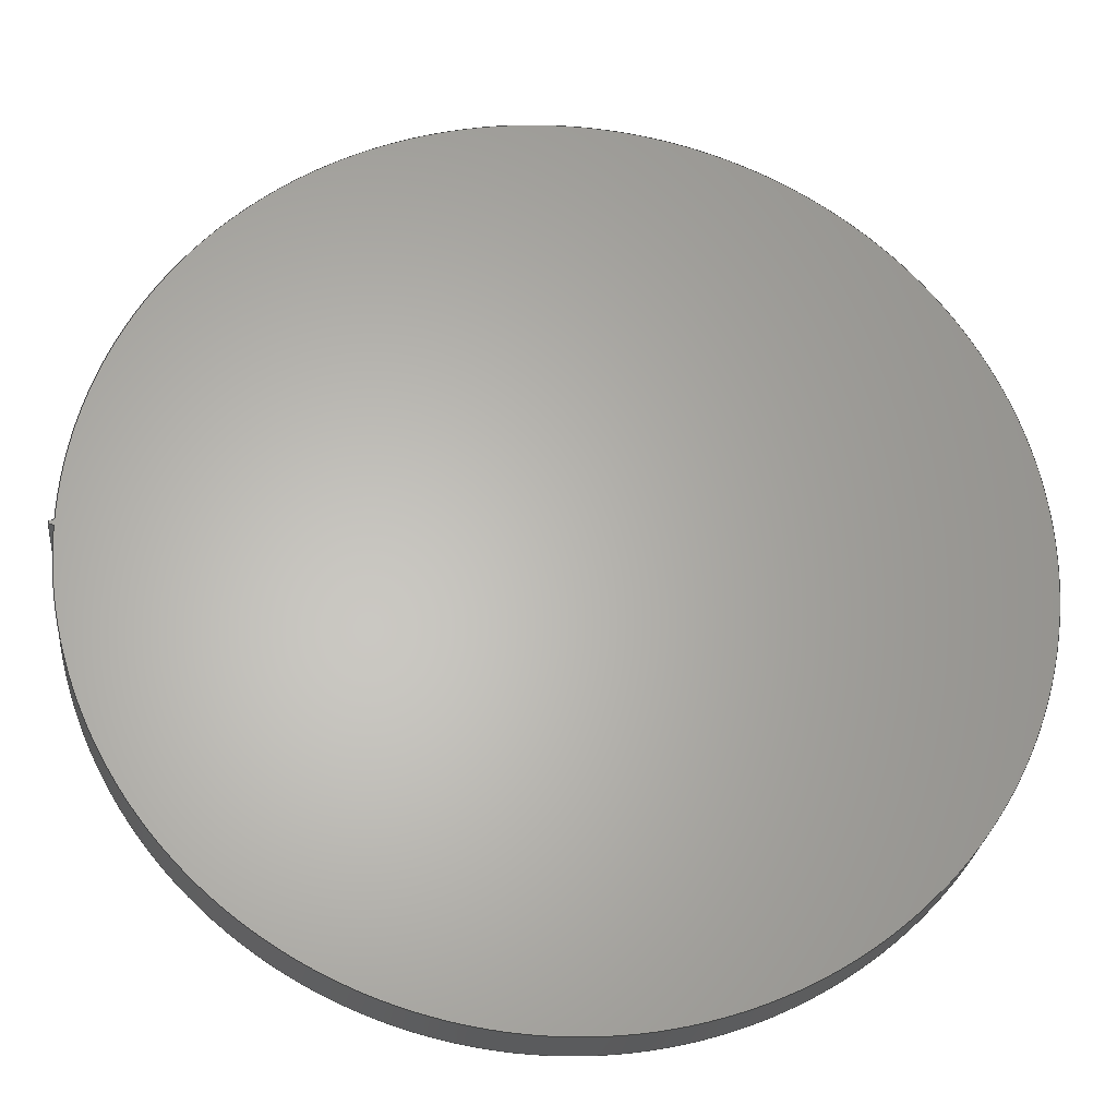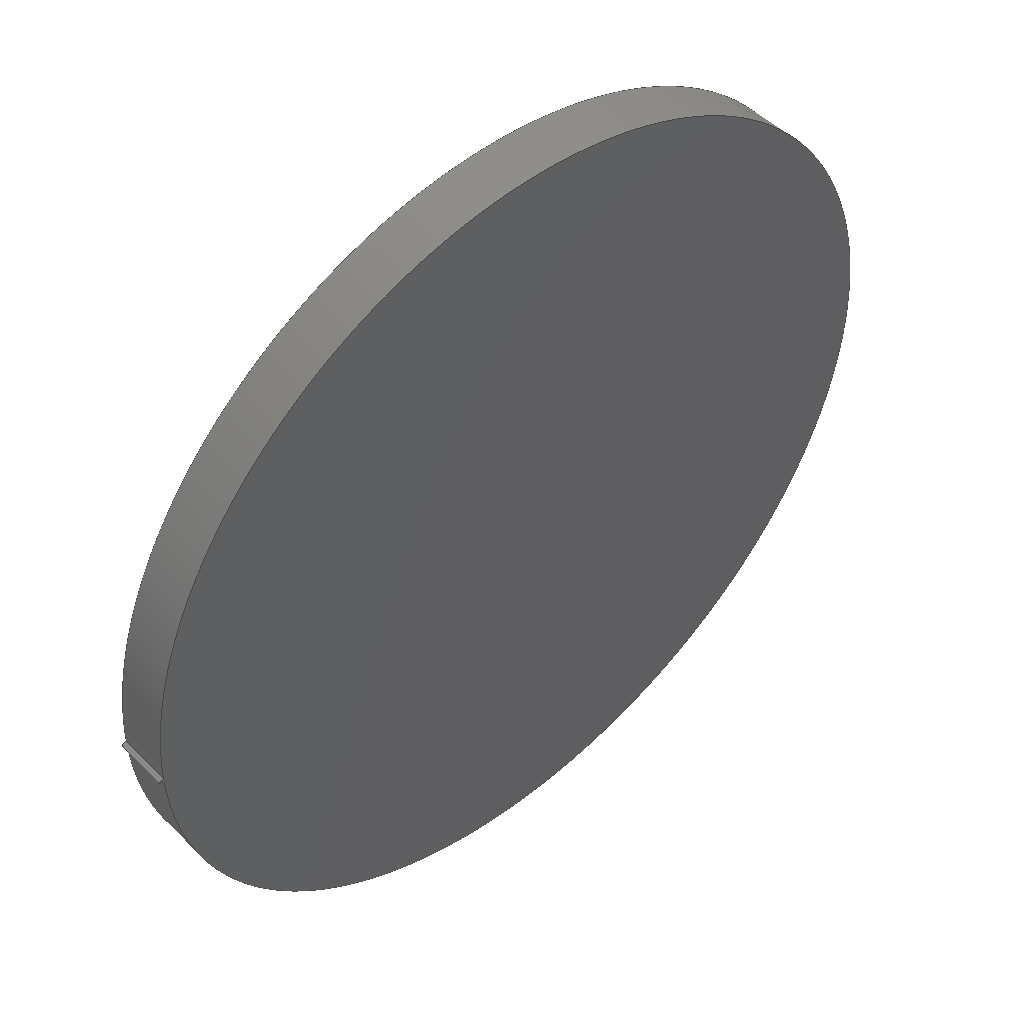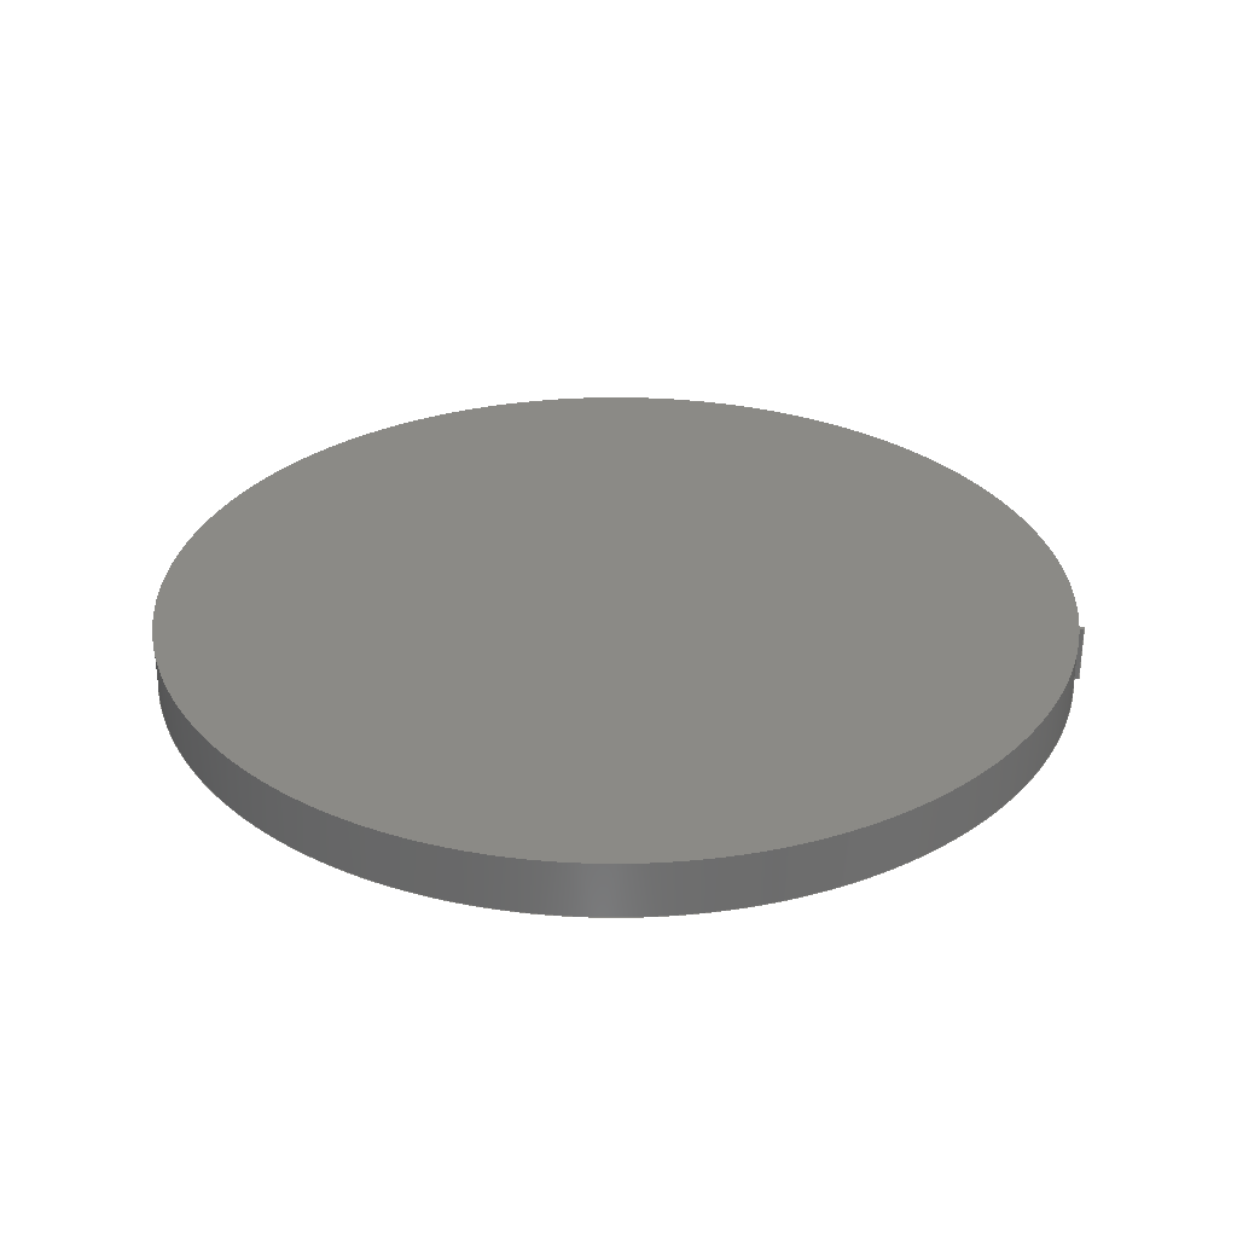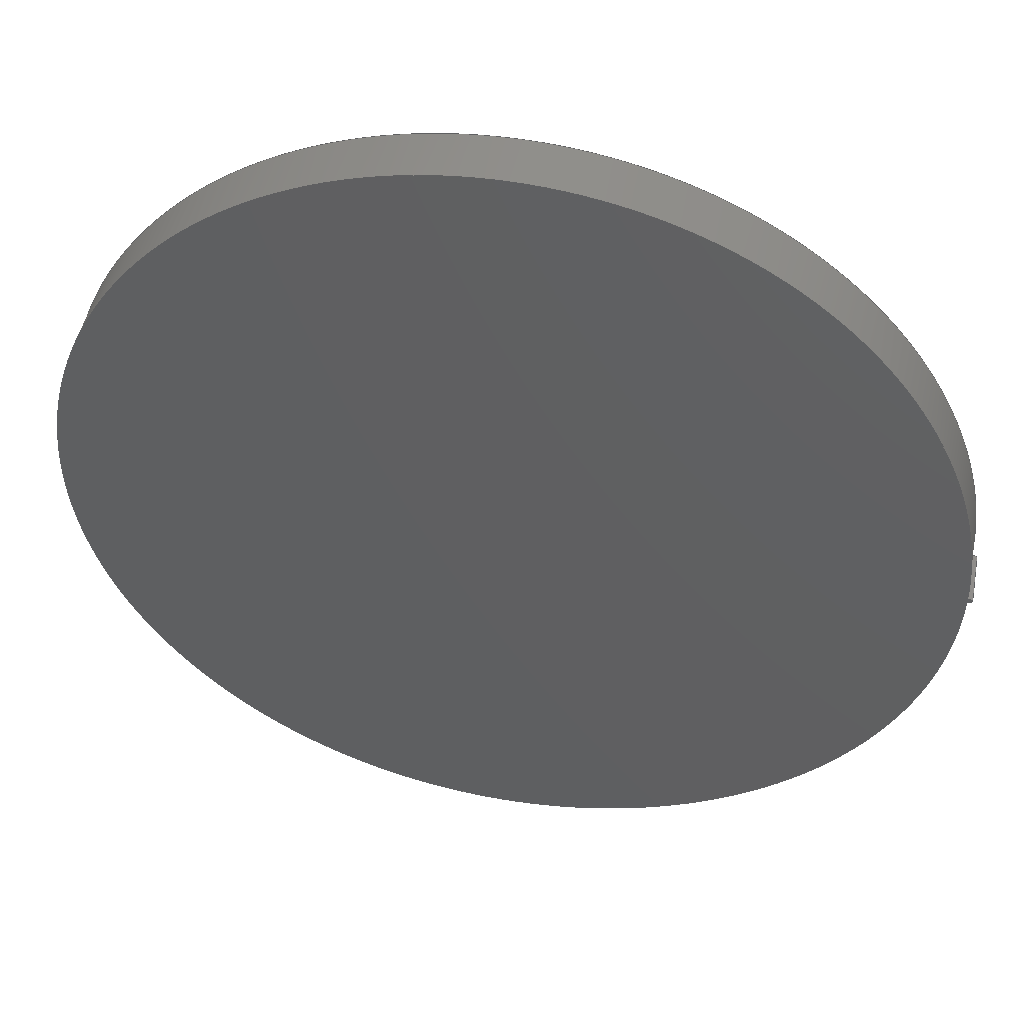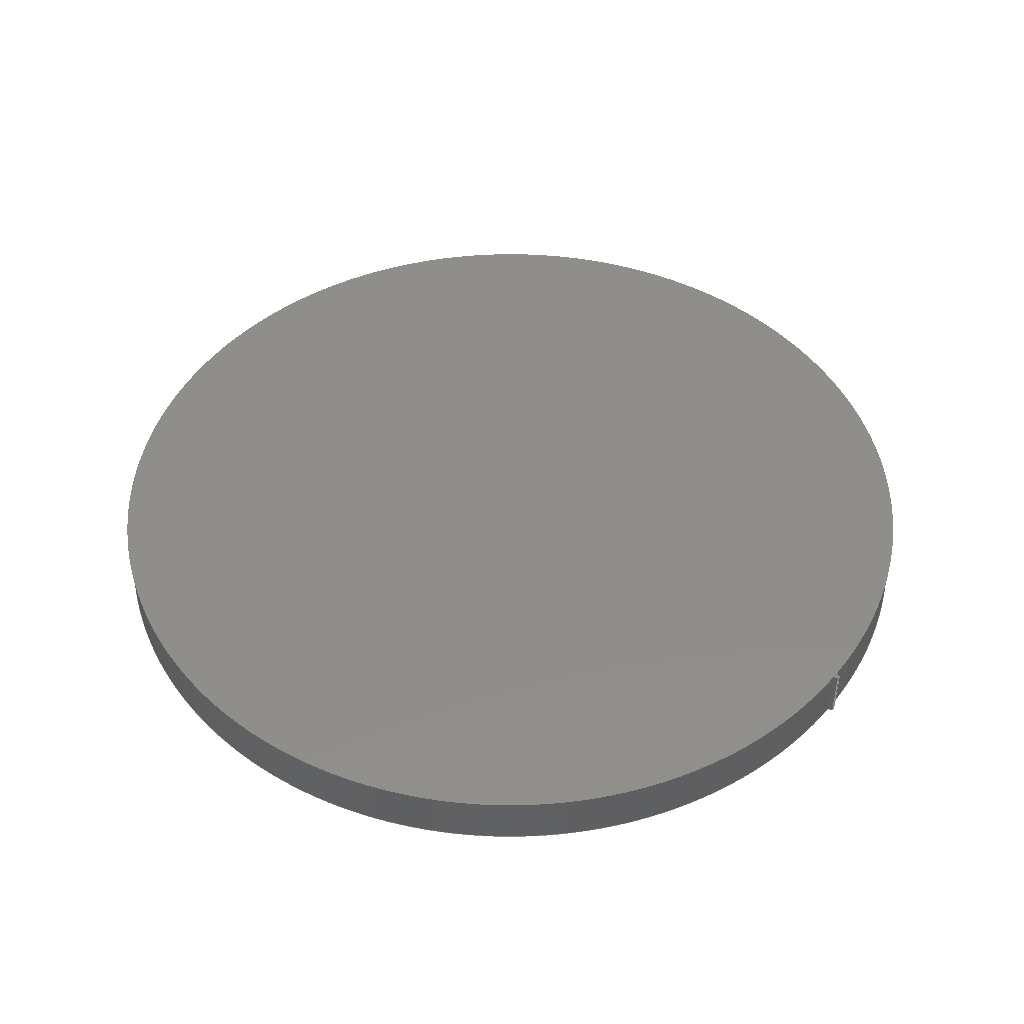
<metadata>
{"format":"step","ext":"step","renderer":"f3d","projection":"perspective","resolution":1024,"background":"white","views":[{"elev":-26.0,"azim":174.3,"up":"+Y"},{"elev":48.5,"azim":137.8,"up":"+Y"},{"elev":30.3,"azim":8.5,"up":"+Z"},{"elev":48.4,"azim":11.0,"up":"+Y"},{"elev":46.0,"azim":37.9,"up":"+Z"}]}
</metadata>
<code>
ISO-10303-21;
DATA;
#1=MECHANICAL_DESIGN_GEOMETRIC_PRESENTATION_REPRESENTATION('',(#4),#198);
#2=SHAPE_REPRESENTATION_RELATIONSHIP('SRR','None',#205,#3);
#3=ADVANCED_BREP_SHAPE_REPRESENTATION('',(#5),#197);
#4=STYLED_ITEM('',(#215),#5);
#5=MANIFOLD_SOLID_BREP('Gear (81 pitch dia.)',#90);
#6=PLANE('',#110);
#7=PLANE('',#111);
#8=CIRCLE('',#105,40.8);
#9=CIRCLE('',#106,40.8);
#10=CIRCLE('',#108,40.25);
#11=CIRCLE('',#109,40.25);
#12=CYLINDRICAL_SURFACE('',#104,40.8);
#13=CYLINDRICAL_SURFACE('',#107,40.25);
#14=FACE_OUTER_BOUND('',#20,.T.);
#15=FACE_OUTER_BOUND('',#21,.T.);
#16=FACE_OUTER_BOUND('',#22,.T.);
#17=FACE_OUTER_BOUND('',#23,.T.);
#18=FACE_OUTER_BOUND('',#24,.T.);
#19=FACE_OUTER_BOUND('',#25,.T.);
#20=EDGE_LOOP('',(#58,#59,#60,#61));
#21=EDGE_LOOP('',(#62,#63,#64,#65));
#22=EDGE_LOOP('',(#66,#67,#68,#69));
#23=EDGE_LOOP('',(#70,#71,#72,#73));
#24=EDGE_LOOP('',(#74,#75,#76,#77));
#25=EDGE_LOOP('',(#78,#79,#80,#81));
#26=LINE('',#153,#30);
#27=LINE('',#160,#31);
#28=LINE('',#179,#32);
#29=LINE('',#186,#33);
#30=VECTOR('',#114,1);
#31=VECTOR('',#115,1);
#32=VECTOR('',#116,1);
#33=VECTOR('',#117,1);
#34=B_SPLINE_CURVE_WITH_KNOTS('',3,(#147,#148,#149,#150,#151),
 .UNSPECIFIED.,.F.,.F.,(4,1,4),(2.255,2.421,2.734),
 .UNSPECIFIED.);
#35=B_SPLINE_CURVE_WITH_KNOTS('',3,(#155,#156,#157,#158,#159),
 .UNSPECIFIED.,.F.,.F.,(4,1,4),(2.255,2.421,2.734),
 .UNSPECIFIED.);
#36=B_SPLINE_CURVE_WITH_KNOTS('',3,(#173,#174,#175,#176,#177),
 .UNSPECIFIED.,.F.,.F.,(4,1,4),(2.255,2.421,2.734),
 .UNSPECIFIED.);
#37=B_SPLINE_CURVE_WITH_KNOTS('',3,(#181,#182,#183,#184,#185),
 .UNSPECIFIED.,.F.,.F.,(4,1,4),(-2.734,-2.421,-2.255),
 .UNSPECIFIED.);
#38=VERTEX_POINT('',#145);
#39=VERTEX_POINT('',#146);
#40=VERTEX_POINT('',#152);
#41=VERTEX_POINT('',#154);
#42=VERTEX_POINT('',#171);
#43=VERTEX_POINT('',#172);
#44=VERTEX_POINT('',#178);
#45=VERTEX_POINT('',#180);
#46=EDGE_CURVE('',#38,#39,#34,.T.);
#47=EDGE_CURVE('',#39,#40,#26,.T.);
#48=EDGE_CURVE('',#41,#40,#35,.T.);
#49=EDGE_CURVE('',#38,#41,#27,.T.);
#50=EDGE_CURVE('',#42,#43,#36,.T.);
#51=EDGE_CURVE('',#44,#42,#28,.T.);
#52=EDGE_CURVE('',#45,#44,#37,.T.);
#53=EDGE_CURVE('',#43,#45,#29,.T.);
#54=EDGE_CURVE('',#39,#43,#8,.T.);
#55=EDGE_CURVE('',#40,#45,#9,.T.);
#56=EDGE_CURVE('',#42,#38,#10,.T.);
#57=EDGE_CURVE('',#44,#41,#11,.T.);
#58=ORIENTED_EDGE('',*,*,#46,.T.);
#59=ORIENTED_EDGE('',*,*,#47,.T.);
#60=ORIENTED_EDGE('',*,*,#48,.F.);
#61=ORIENTED_EDGE('',*,*,#49,.F.);
#62=ORIENTED_EDGE('',*,*,#50,.F.);
#63=ORIENTED_EDGE('',*,*,#51,.F.);
#64=ORIENTED_EDGE('',*,*,#52,.F.);
#65=ORIENTED_EDGE('',*,*,#53,.F.);
#66=ORIENTED_EDGE('',*,*,#54,.T.);
#67=ORIENTED_EDGE('',*,*,#53,.T.);
#68=ORIENTED_EDGE('',*,*,#55,.F.);
#69=ORIENTED_EDGE('',*,*,#47,.F.);
#70=ORIENTED_EDGE('',*,*,#51,.T.);
#71=ORIENTED_EDGE('',*,*,#56,.T.);
#72=ORIENTED_EDGE('',*,*,#49,.T.);
#73=ORIENTED_EDGE('',*,*,#57,.F.);
#74=ORIENTED_EDGE('',*,*,#57,.T.);
#75=ORIENTED_EDGE('',*,*,#48,.T.);
#76=ORIENTED_EDGE('',*,*,#55,.T.);
#77=ORIENTED_EDGE('',*,*,#52,.T.);
#78=ORIENTED_EDGE('',*,*,#56,.F.);
#79=ORIENTED_EDGE('',*,*,#50,.T.);
#80=ORIENTED_EDGE('',*,*,#54,.F.);
#81=ORIENTED_EDGE('',*,*,#46,.F.);
#82=B_SPLINE_SURFACE_WITH_KNOTS('',3,1,((#135,#136),(#137,#138),(#139,#140),
(#141,#142),(#143,#144)),.UNSPECIFIED.,.F.,.F.,.F.,(4,1,4),(2,2),(2.255,
2.421,2.734),(0,5),.UNSPECIFIED.);
#83=B_SPLINE_SURFACE_WITH_KNOTS('',3,1,((#161,#162),(#163,#164),(#165,#166),
(#167,#168),(#169,#170)),.UNSPECIFIED.,.F.,.F.,.F.,(4,1,4),(2,2),(-2.734,
-2.421,-2.255),(0,5),.UNSPECIFIED.);
#84=ADVANCED_FACE('',(#14),#82,.T.);
#85=ADVANCED_FACE('',(#15),#83,.T.);
#86=ADVANCED_FACE('',(#16),#12,.T.);
#87=ADVANCED_FACE('',(#17),#13,.T.);
#88=ADVANCED_FACE('',(#18),#6,.T.);
#89=ADVANCED_FACE('',(#19),#7,.F.);
#90=CLOSED_SHELL('',(#84,#85,#86,#87,#88,#89));
#91=DERIVED_UNIT_ELEMENT(#93,1);
#92=DERIVED_UNIT_ELEMENT(#200,3);
#93=(
MASS_UNIT()
NAMED_UNIT(*)
SI_UNIT(.KILO.,.GRAM.)
);
#94=DERIVED_UNIT((#91,#92));
#95=MEASURE_REPRESENTATION_ITEM('density measure',
POSITIVE_RATIO_MEASURE(7850),#94);
#96=PROPERTY_DEFINITION_REPRESENTATION(#101,#98);
#97=PROPERTY_DEFINITION_REPRESENTATION(#102,#99);
#98=REPRESENTATION('material name',(#100),#197);
#99=REPRESENTATION('density',(#95),#197);
#100=DESCRIPTIVE_REPRESENTATION_ITEM('Steel','Steel');
#101=PROPERTY_DEFINITION('material property','material name',#207);
#102=PROPERTY_DEFINITION('material property','density of part',#207);
#103=AXIS2_PLACEMENT_3D('placement',#134,#112,#113);
#104=AXIS2_PLACEMENT_3D('',#187,#118,#119);
#105=AXIS2_PLACEMENT_3D('',#188,#120,#121);
#106=AXIS2_PLACEMENT_3D('',#189,#122,#123);
#107=AXIS2_PLACEMENT_3D('',#190,#124,#125);
#108=AXIS2_PLACEMENT_3D('',#191,#126,#127);
#109=AXIS2_PLACEMENT_3D('',#192,#128,#129);
#110=AXIS2_PLACEMENT_3D('',#193,#130,#131);
#111=AXIS2_PLACEMENT_3D('',#194,#132,#133);
#112=DIRECTION('axis',(0,0,1));
#113=DIRECTION('refdir',(1,0,0));
#114=DIRECTION('',(0,0,1));
#115=DIRECTION('',(0,0,1));
#116=DIRECTION('',(0,0,-1));
#117=DIRECTION('',(0,0,1));
#118=DIRECTION('center_axis',(0,0,1));
#119=DIRECTION('ref_axis',(1,-0.002046,0));
#120=DIRECTION('center_axis',(0,0,1));
#121=DIRECTION('ref_axis',(1,-0.002046,0));
#122=DIRECTION('center_axis',(0,0,1));
#123=DIRECTION('ref_axis',(1,-0.002046,0));
#124=DIRECTION('center_axis',(0,0,1));
#125=DIRECTION('ref_axis',(-1,1.225e-16,0));
#126=DIRECTION('center_axis',(0,0,1));
#127=DIRECTION('ref_axis',(1,0,0));
#128=DIRECTION('center_axis',(0,0,1));
#129=DIRECTION('ref_axis',(1,0,0));
#130=DIRECTION('center_axis',(0,0,1));
#131=DIRECTION('ref_axis',(1,0,0));
#132=DIRECTION('center_axis',(0,0,1));
#133=DIRECTION('ref_axis',(1,0,0));
#134=CARTESIAN_POINT('',(0,0,0));
#135=CARTESIAN_POINT('Ctrl Pts',(40.25,-0.2445,0));
#136=CARTESIAN_POINT('Ctrl Pts',(40.25,-0.2445,5));
#137=CARTESIAN_POINT('Ctrl Pts',(40.3,-0.2269,0));
#138=CARTESIAN_POINT('Ctrl Pts',(40.3,-0.2269,5));
#139=CARTESIAN_POINT('Ctrl Pts',(40.45,-0.1749,0));
#140=CARTESIAN_POINT('Ctrl Pts',(40.45,-0.1749,5));
#141=CARTESIAN_POINT('Ctrl Pts',(40.6,-0.1196,0));
#142=CARTESIAN_POINT('Ctrl Pts',(40.6,-0.1196,5));
#143=CARTESIAN_POINT('Ctrl Pts',(40.7,-0.08347,0));
#144=CARTESIAN_POINT('Ctrl Pts',(40.7,-0.08347,5));
#145=CARTESIAN_POINT('',(40.25,-0.2445,0));
#146=CARTESIAN_POINT('',(40.7,-0.08347,0));
#147=CARTESIAN_POINT('Ctrl Pts',(40.25,-0.2445,0));
#148=CARTESIAN_POINT('Ctrl Pts',(40.3,-0.2269,0));
#149=CARTESIAN_POINT('Ctrl Pts',(40.45,-0.1749,0));
#150=CARTESIAN_POINT('Ctrl Pts',(40.6,-0.1196,0));
#151=CARTESIAN_POINT('Ctrl Pts',(40.7,-0.08347,0));
#152=CARTESIAN_POINT('',(40.7,-0.08347,5));
#153=CARTESIAN_POINT('',(40.7,-0.08347,0));
#154=CARTESIAN_POINT('',(40.25,-0.2445,5));
#155=CARTESIAN_POINT('Ctrl Pts',(40.25,-0.2445,5));
#156=CARTESIAN_POINT('Ctrl Pts',(40.3,-0.2269,5));
#157=CARTESIAN_POINT('Ctrl Pts',(40.45,-0.1749,5));
#158=CARTESIAN_POINT('Ctrl Pts',(40.6,-0.1196,5));
#159=CARTESIAN_POINT('Ctrl Pts',(40.7,-0.08347,5));
#160=CARTESIAN_POINT('',(40.25,-0.2445,0));
#161=CARTESIAN_POINT('Ctrl Pts',(40.7,0.08347,0));
#162=CARTESIAN_POINT('Ctrl Pts',(40.7,0.08347,5));
#163=CARTESIAN_POINT('Ctrl Pts',(40.6,0.1196,0));
#164=CARTESIAN_POINT('Ctrl Pts',(40.6,0.1196,5));
#165=CARTESIAN_POINT('Ctrl Pts',(40.45,0.1749,0));
#166=CARTESIAN_POINT('Ctrl Pts',(40.45,0.1749,5));
#167=CARTESIAN_POINT('Ctrl Pts',(40.3,0.2269,0));
#168=CARTESIAN_POINT('Ctrl Pts',(40.3,0.2269,5));
#169=CARTESIAN_POINT('Ctrl Pts',(40.25,0.2445,0));
#170=CARTESIAN_POINT('Ctrl Pts',(40.25,0.2445,5));
#171=CARTESIAN_POINT('',(40.25,0.2445,0));
#172=CARTESIAN_POINT('',(40.7,0.08347,0));
#173=CARTESIAN_POINT('Ctrl Pts',(40.25,0.2445,0));
#174=CARTESIAN_POINT('Ctrl Pts',(40.3,0.2269,0));
#175=CARTESIAN_POINT('Ctrl Pts',(40.45,0.1749,0));
#176=CARTESIAN_POINT('Ctrl Pts',(40.6,0.1196,0));
#177=CARTESIAN_POINT('Ctrl Pts',(40.7,0.08347,0));
#178=CARTESIAN_POINT('',(40.25,0.2445,5));
#179=CARTESIAN_POINT('',(40.25,0.2445,0));
#180=CARTESIAN_POINT('',(40.7,0.08347,5));
#181=CARTESIAN_POINT('Ctrl Pts',(40.7,0.08347,5));
#182=CARTESIAN_POINT('Ctrl Pts',(40.6,0.1196,5));
#183=CARTESIAN_POINT('Ctrl Pts',(40.45,0.1749,5));
#184=CARTESIAN_POINT('Ctrl Pts',(40.3,0.2269,5));
#185=CARTESIAN_POINT('Ctrl Pts',(40.25,0.2445,5));
#186=CARTESIAN_POINT('',(40.7,0.08347,0));
#187=CARTESIAN_POINT('Origin',(-0.103,0,0));
#188=CARTESIAN_POINT('Origin',(-0.103,0,0));
#189=CARTESIAN_POINT('Origin',(-0.103,0,5));
#190=CARTESIAN_POINT('Origin',(0,0,0));
#191=CARTESIAN_POINT('Origin',(0,0,0));
#192=CARTESIAN_POINT('Origin',(0,0,5));
#193=CARTESIAN_POINT('Origin',(0,0,5));
#194=CARTESIAN_POINT('Origin',(0,0,0));
#195=UNCERTAINTY_MEASURE_WITH_UNIT(LENGTH_MEASURE(0.001),#199,
'DISTANCE_ACCURACY_VALUE',
'Maximum model space distance between geometric entities at asserted c
onnectivities');
#196=UNCERTAINTY_MEASURE_WITH_UNIT(LENGTH_MEASURE(0.001),#199,
'DISTANCE_ACCURACY_VALUE',
'Maximum model space distance between geometric entities at asserted c
onnectivities');
#197=(
GEOMETRIC_REPRESENTATION_CONTEXT(3)
GLOBAL_UNCERTAINTY_ASSIGNED_CONTEXT((#195))
GLOBAL_UNIT_ASSIGNED_CONTEXT((#199,#201,#202))
REPRESENTATION_CONTEXT('','3D')
);
#198=(
GEOMETRIC_REPRESENTATION_CONTEXT(3)
GLOBAL_UNCERTAINTY_ASSIGNED_CONTEXT((#196))
GLOBAL_UNIT_ASSIGNED_CONTEXT((#199,#201,#202))
REPRESENTATION_CONTEXT('','3D')
);
#199=(
LENGTH_UNIT()
NAMED_UNIT(*)
SI_UNIT(.CENTI.,.METRE.)
);
#200=(
LENGTH_UNIT()
NAMED_UNIT(*)
SI_UNIT($,.METRE.)
);
#201=(
NAMED_UNIT(*)
PLANE_ANGLE_UNIT()
SI_UNIT($,.RADIAN.)
);
#202=(
NAMED_UNIT(*)
SI_UNIT($,.STERADIAN.)
SOLID_ANGLE_UNIT()
);
#203=SHAPE_DEFINITION_REPRESENTATION(#204,#205);
#204=PRODUCT_DEFINITION_SHAPE('',$,#207);
#205=SHAPE_REPRESENTATION('',(#103),#197);
#206=PRODUCT_DEFINITION_CONTEXT('part definition',#211,'design');
#207=PRODUCT_DEFINITION('Gear_3','Gear_3',#208,#206);
#208=PRODUCT_DEFINITION_FORMATION('',$,#213);
#209=PRODUCT_RELATED_PRODUCT_CATEGORY('Gear_3','Gear_3',(#213));
#210=APPLICATION_PROTOCOL_DEFINITION('international standard',
'automotive_design',2009,#211);
#211=APPLICATION_CONTEXT(
'Core Data for Automotive Mechanical Design Process');
#212=PRODUCT_CONTEXT('part definition',#211,'mechanical');
#213=PRODUCT('Gear_3','Gear_3',$,(#212));
#214=PRESENTATION_STYLE_ASSIGNMENT((#216));
#215=PRESENTATION_STYLE_ASSIGNMENT((#217));
#216=SURFACE_STYLE_USAGE(.BOTH.,#218);
#217=SURFACE_STYLE_USAGE(.BOTH.,#219);
#218=SURFACE_SIDE_STYLE('',(#220));
#219=SURFACE_SIDE_STYLE('',(#221));
#220=SURFACE_STYLE_FILL_AREA(#222);
#221=SURFACE_STYLE_FILL_AREA(#223);
#222=FILL_AREA_STYLE('Steel - Satin',(#224));
#223=FILL_AREA_STYLE('Steel - Rough',(#225));
#224=FILL_AREA_STYLE_COLOUR('Steel - Satin',#226);
#225=FILL_AREA_STYLE_COLOUR('Steel - Rough',#227);
#226=COLOUR_RGB('Steel - Satin',0.6275,0.6275,0.6275);
#227=COLOUR_RGB('Steel - Rough',0.6275,0.6275,0.6275);
ENDSEC;
END-ISO-10303-21;

</code>
